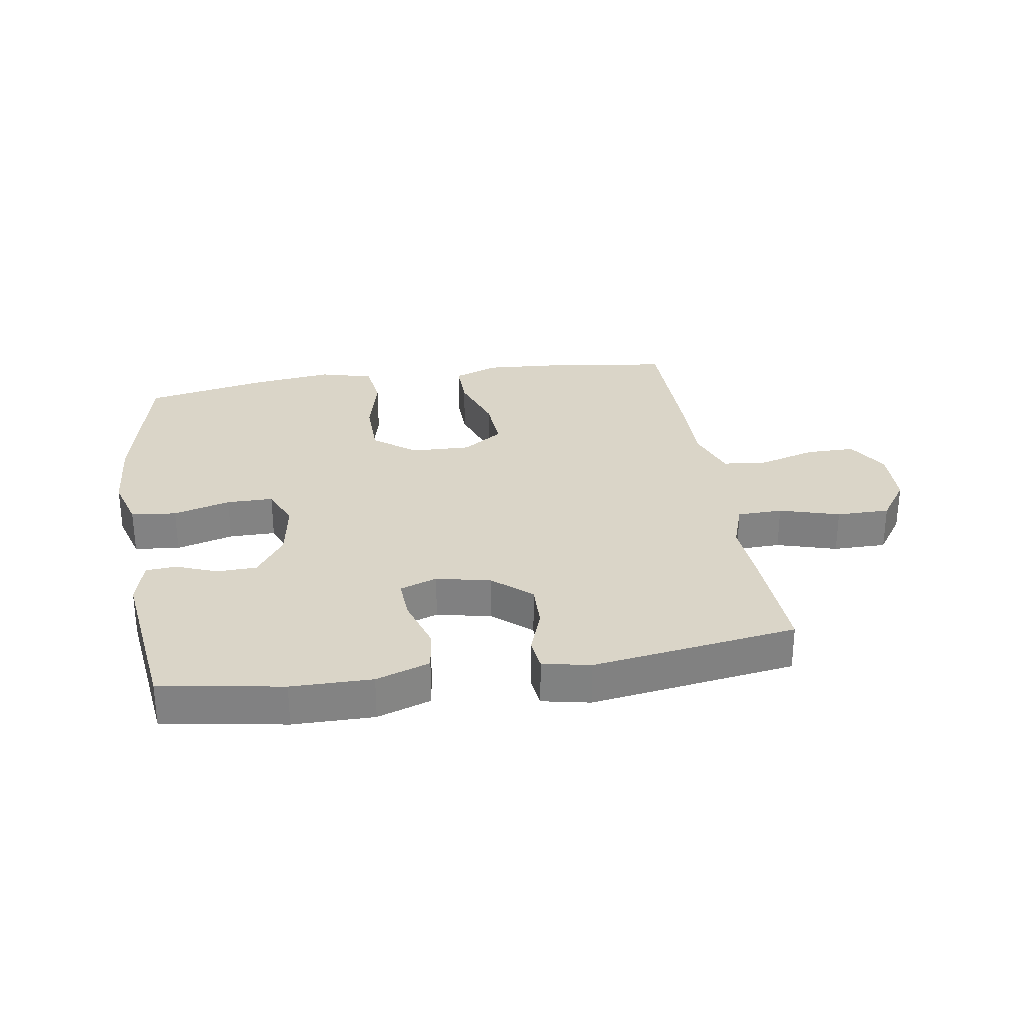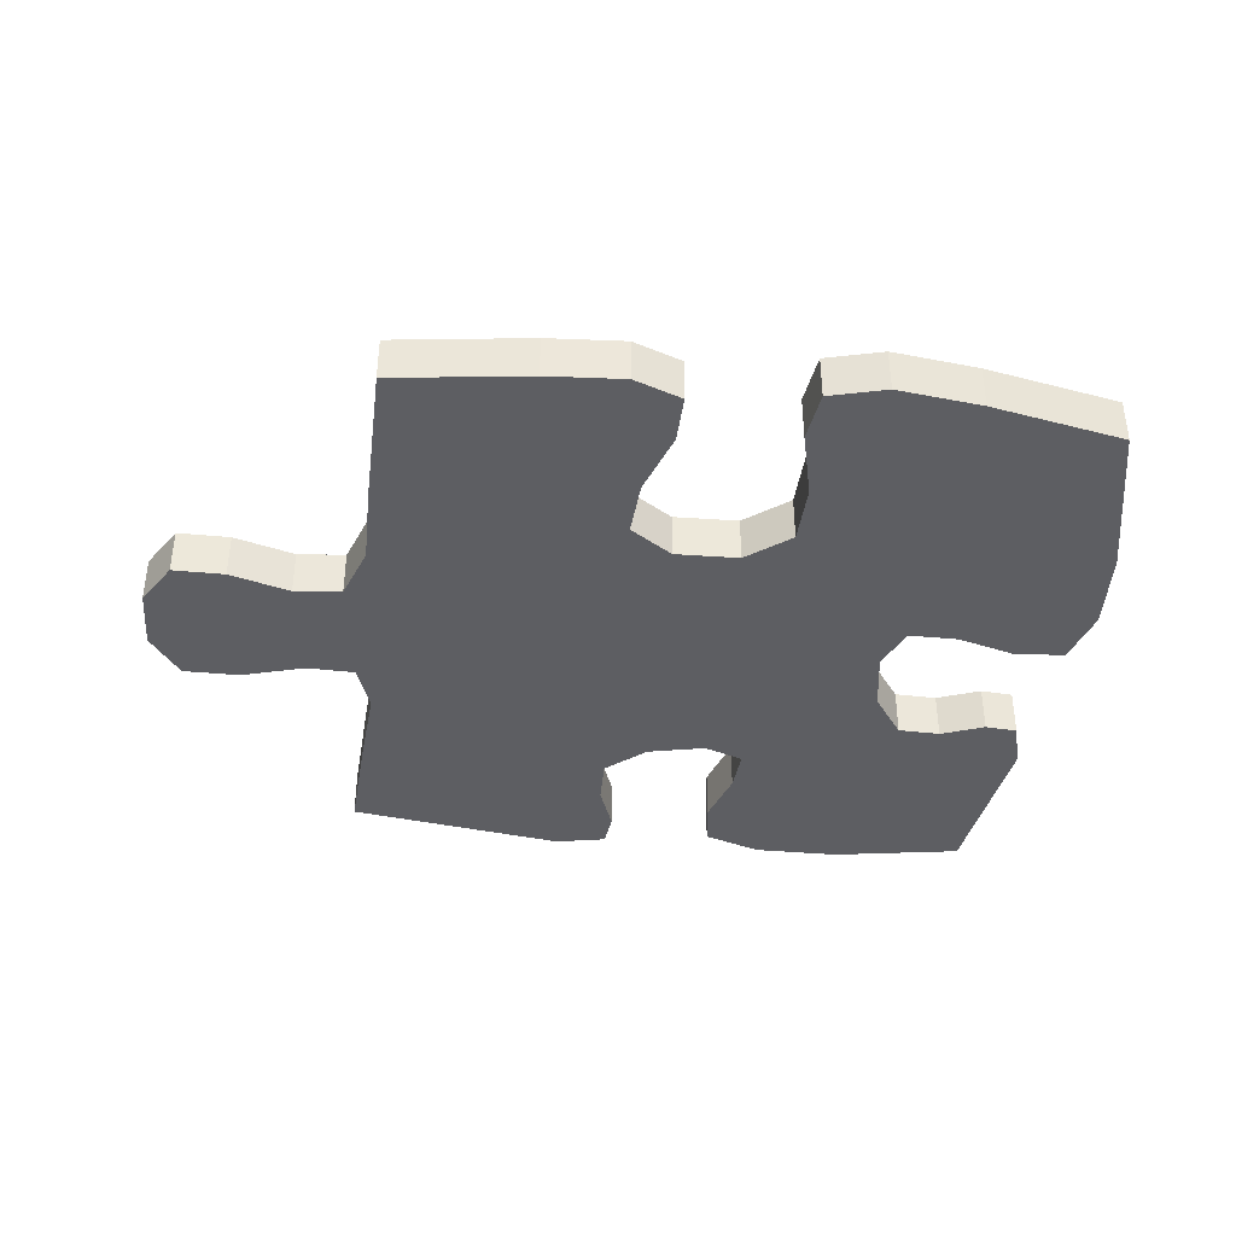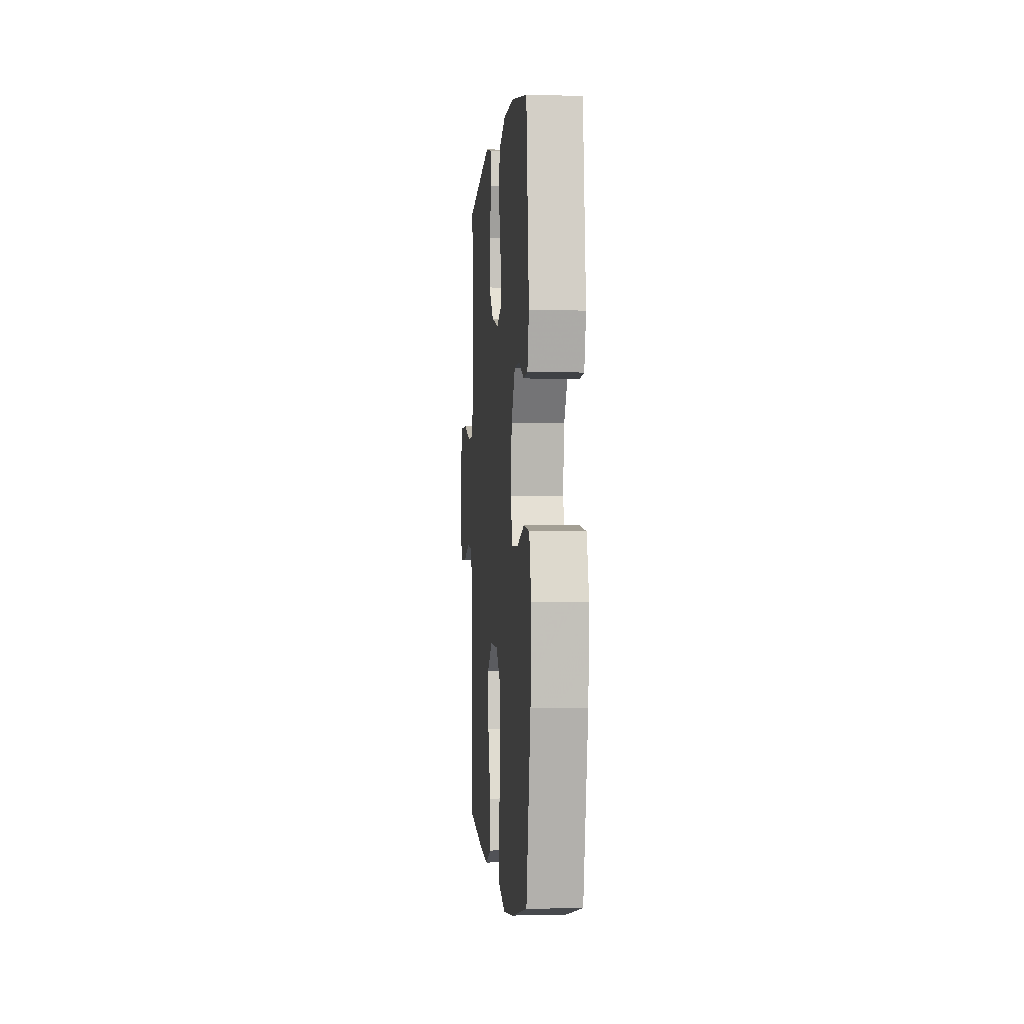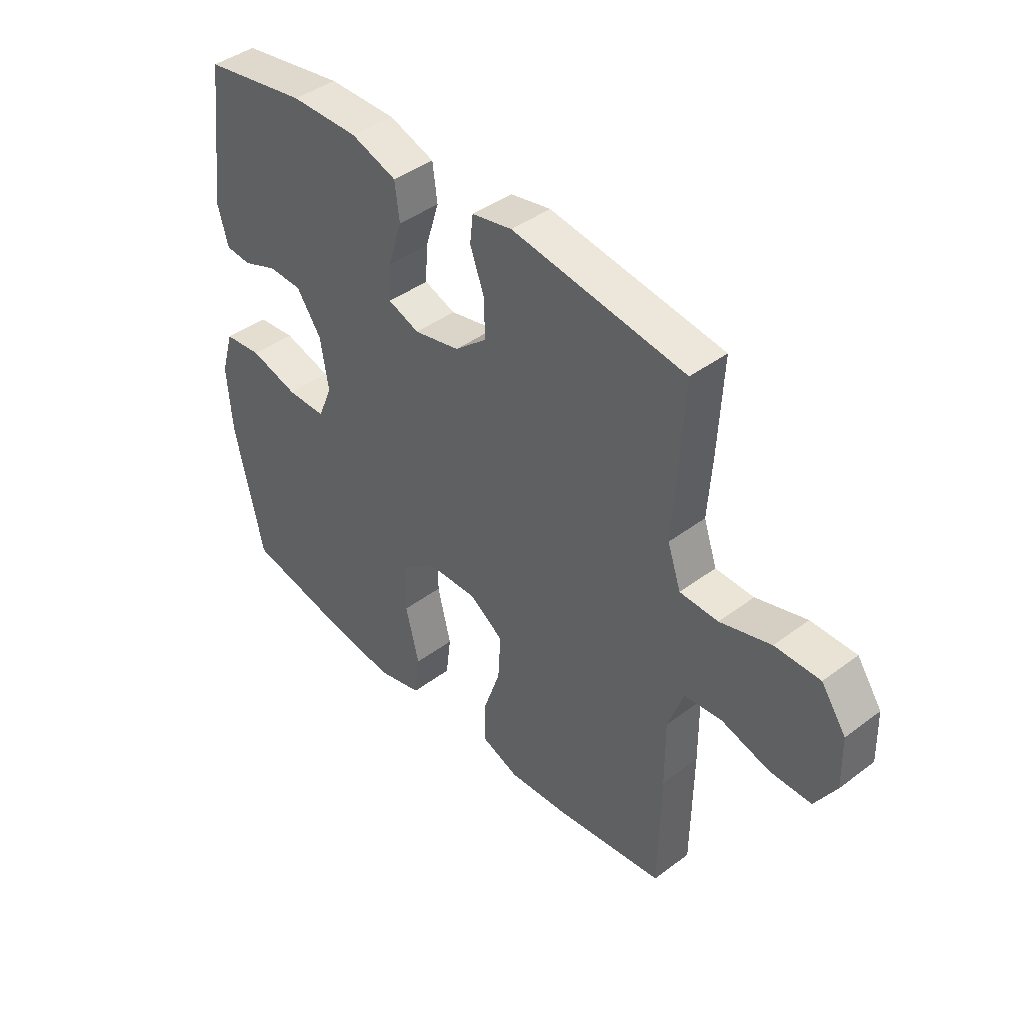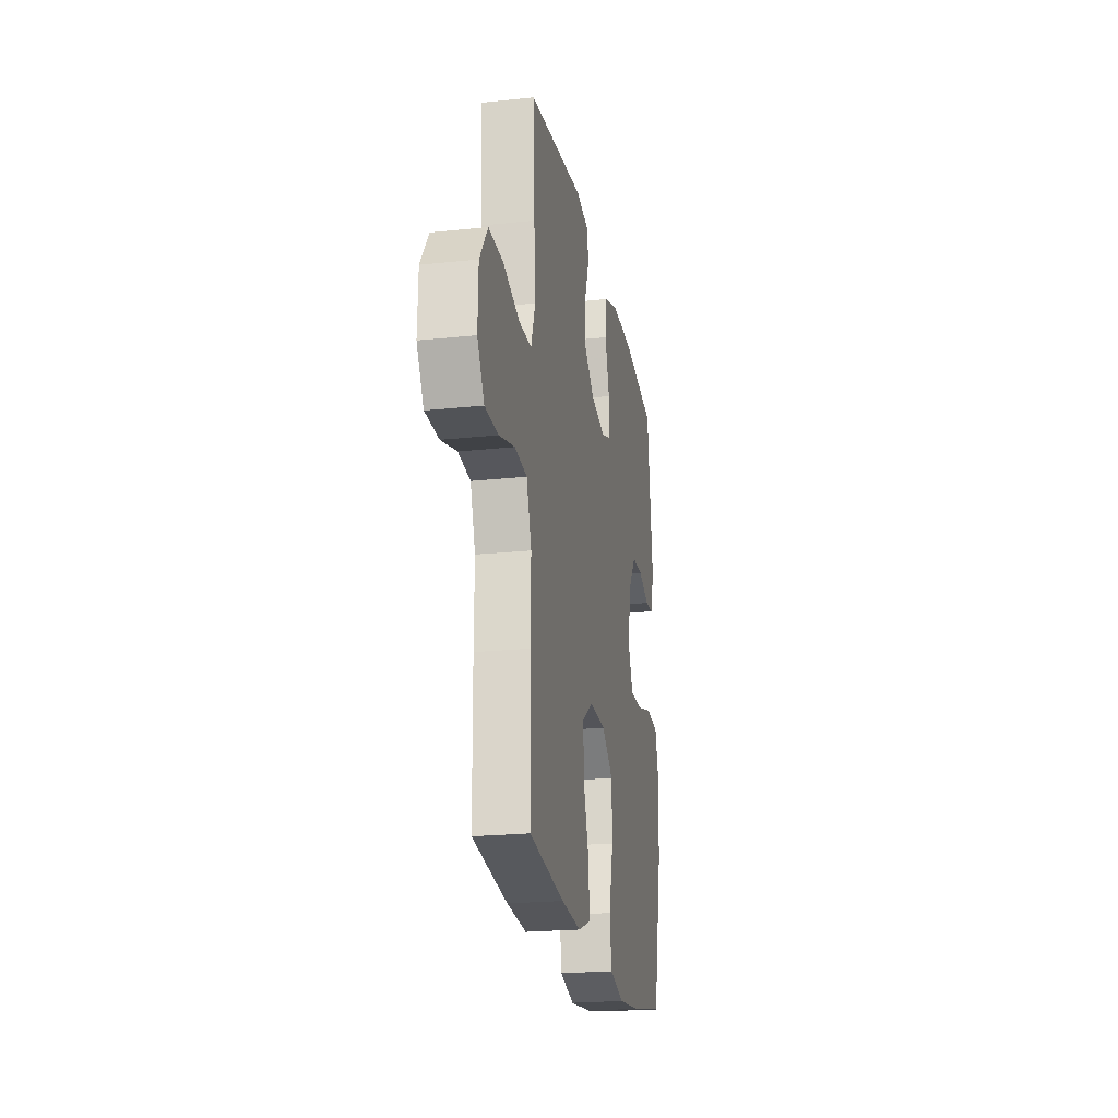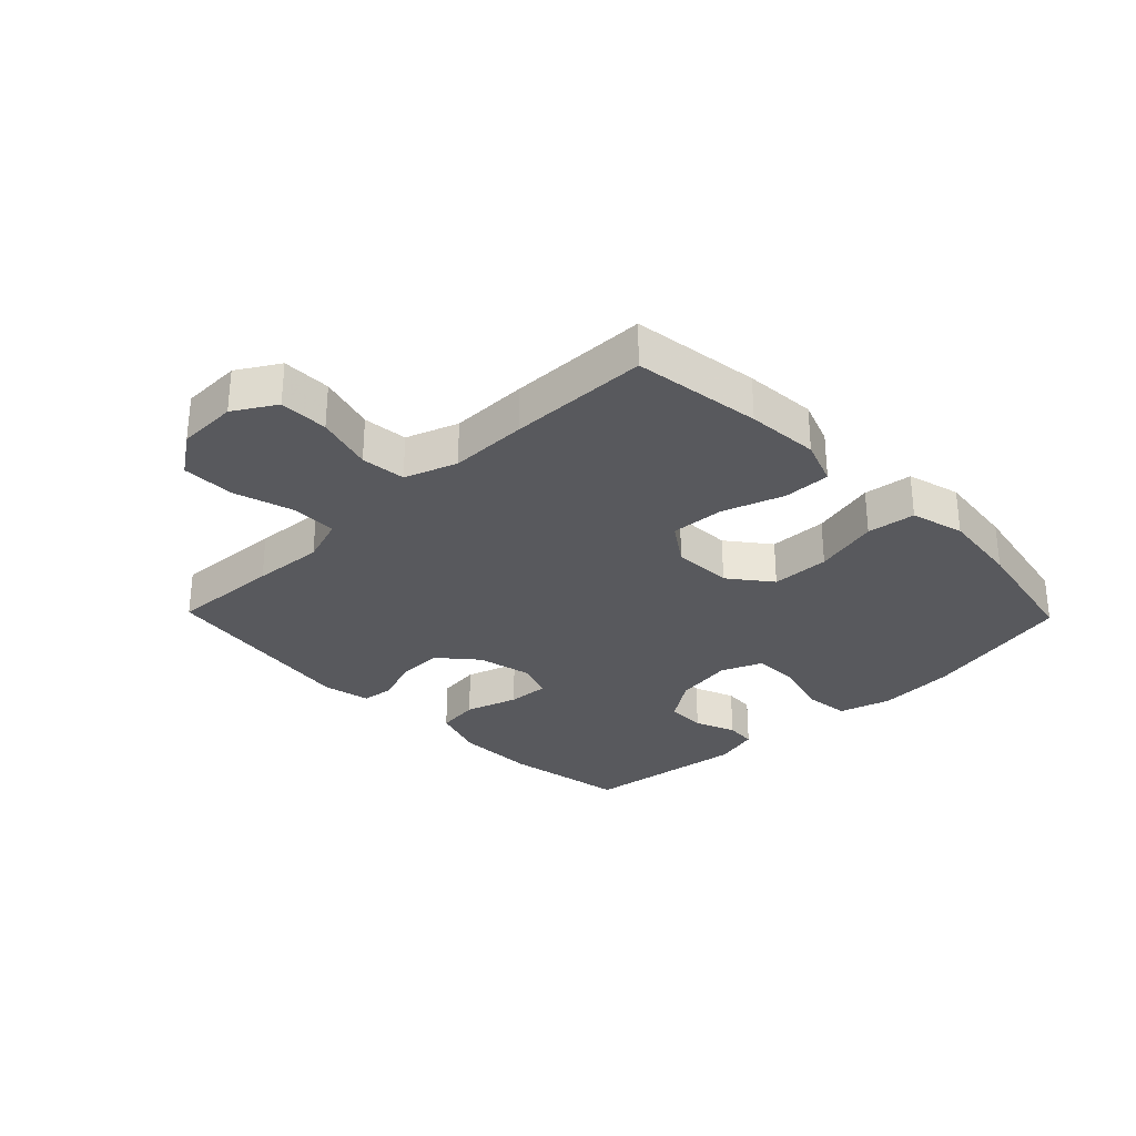
<metadata>
{"format":"obj","ext":"obj","renderer":"f3d","projection":"perspective","resolution":1024,"background":"white","views":[{"elev":29.4,"azim":-9.0,"up":"+Y"},{"elev":-39.0,"azim":173.3,"up":"+Y"},{"elev":-0.9,"azim":-94.8,"up":"+Z"},{"elev":42.3,"azim":48.1,"up":"+Z"},{"elev":-22.1,"azim":100.5,"up":"+Z"},{"elev":-29.8,"azim":134.2,"up":"+Y"}]}
</metadata>
<code>
v -0.5 0.07 -0.5
v -0.555 0.07 -0.251
v -0.564 0.07 -0.123
v -0.539 0.07 -0.038
v -0.465 0.07 -0.03
v -0.372 0.07 -0.056
v -0.296 0.07 -0.056
v -0.268 0.07 0.011
v -0.284 0.07 0.108
v -0.332 0.07 0.177
v -0.397 0.07 0.179
v -0.464 0.07 0.153
v -0.514 0.07 0.157
v -0.534 0.07 0.231
v -0.5 0.07 0.5
v -0.3 0.07 0.534
v -0.168 0.07 0.535
v -0.08 0.07 0.505
v -0.071 0.07 0.435
v -0.098 0.07 0.349
v -0.102 0.07 0.281
v -0.041 0.07 0.259
v 0.048 0.07 0.279
v 0.11 0.07 0.332
v 0.108 0.07 0.406
v 0.081 0.07 0.48
v 0.087 0.07 0.533
v 0.165 0.07 0.549
v 0.5 0.07 0.5
v 0.491 0.07 0.32
v 0.483 0.07 0.204
v 0.509 0.07 0.128
v 0.583 0.07 0.126
v 0.681 0.07 0.155
v 0.768 0.07 0.155
v 0.816 0.07 0.086
v 0.819 0.07 -0.012
v 0.778 0.07 -0.08
v 0.698 0.07 -0.08
v 0.605 0.07 -0.053
v 0.532 0.07 -0.06
v 0.502 0.07 -0.145
v 0.503 0.07 -0.272
v 0.5 0.07 -0.5
v 0.291 0.07 -0.528
v 0.173 0.07 -0.536
v 0.099 0.07 -0.508
v 0.1 0.07 -0.431
v 0.134 0.07 -0.331
v 0.139 0.07 -0.243
v 0.073 0.07 -0.198
v -0.025 0.07 -0.201
v -0.093 0.07 -0.254
v -0.095 0.07 -0.349
v -0.069 0.07 -0.455
v -0.079 0.07 -0.534
v -0.166 0.07 -0.557
v -0.296 0.07 -0.541
v -0.5 0 -0.5
v -0.555 0 -0.251
v -0.564 0 -0.123
v -0.539 0 -0.038
v -0.465 0 -0.03
v -0.372 0 -0.056
v -0.296 0 -0.056
v -0.268 0 0.011
v -0.284 0 0.108
v -0.332 0 0.177
v -0.397 0 0.179
v -0.464 0 0.153
v -0.514 0 0.157
v -0.534 0 0.231
v -0.5 0 0.5
v -0.3 0 0.534
v -0.168 0 0.535
v -0.08 0 0.505
v -0.071 0 0.435
v -0.098 0 0.349
v -0.102 0 0.281
v -0.041 0 0.259
v 0.048 0 0.279
v 0.11 0 0.332
v 0.108 0 0.406
v 0.081 0 0.48
v 0.087 0 0.533
v 0.165 0 0.549
v 0.5 0 0.5
v 0.491 0 0.32
v 0.483 0 0.204
v 0.509 0 0.128
v 0.583 0 0.126
v 0.681 0 0.155
v 0.768 0 0.155
v 0.816 0 0.086
v 0.819 0 -0.012
v 0.778 0 -0.08
v 0.698 0 -0.08
v 0.605 0 -0.053
v 0.532 0 -0.06
v 0.502 0 -0.145
v 0.503 0 -0.272
v 0.5 0 -0.5
v 0.291 0 -0.528
v 0.173 0 -0.536
v 0.099 0 -0.508
v 0.1 0 -0.431
v 0.134 0 -0.331
v 0.139 0 -0.243
v 0.073 0 -0.198
v -0.025 0 -0.201
v -0.093 0 -0.254
v -0.095 0 -0.349
v -0.069 0 -0.455
v -0.079 0 -0.534
v -0.166 0 -0.557
v -0.296 0 -0.541
f 4 5 6
f 3 4 6
f 2 3 6
f 1 2 6
f 58 1 6
f 57 58 6
f 56 57 6
f 55 56 6
f 54 55 6
f 53 54 6 7
f 52 53 7 8
f 51 52 8 9
f 50 51 9 10
f 47 48 49
f 46 47 49
f 45 46 49
f 44 45 49
f 43 44 49
f 42 43 49
f 41 42 49 50
f 38 39 40
f 37 38 40
f 36 37 40
f 35 36 40
f 34 35 40
f 33 34 40
f 32 33 40 41
f 41 50 10
f 32 41 10
f 31 32 10
f 29 30 31
f 28 29 31
f 27 28 31
f 26 27 31
f 25 26 31
f 18 19 20
f 17 18 20
f 16 17 20
f 15 16 20
f 14 15 20
f 13 14 20
f 12 13 20
f 11 12 20
f 11 20 21
f 10 11 21 22
f 24 25 31
f 23 24 31
f 10 22 23 31
f 64 63 62
f 64 62 61
f 64 61 60
f 64 60 59
f 64 59 116
f 64 116 115
f 64 115 114
f 64 114 113
f 64 113 112
f 65 64 112 111
f 66 65 111 110
f 67 66 110 109
f 68 67 109 108
f 107 106 105
f 107 105 104
f 107 104 103
f 107 103 102
f 107 102 101
f 107 101 100
f 108 107 100 99
f 98 97 96
f 98 96 95
f 98 95 94
f 98 94 93
f 98 93 92
f 98 92 91
f 99 98 91 90
f 68 108 99
f 68 99 90
f 68 90 89
f 89 88 87
f 89 87 86
f 89 86 85
f 89 85 84
f 89 84 83
f 78 77 76
f 78 76 75
f 78 75 74
f 78 74 73
f 78 73 72
f 78 72 71
f 78 71 70
f 78 70 69
f 79 78 69
f 80 79 69 68
f 89 83 82
f 89 82 81
f 89 81 80 68
f 1 59 60 2
f 2 60 61 3
f 3 61 62 4
f 4 62 63 5
f 5 63 64 6
f 6 64 65 7
f 7 65 66 8
f 8 66 67 9
f 9 67 68 10
f 10 68 69 11
f 11 69 70 12
f 12 70 71 13
f 13 71 72 14
f 14 72 73 15
f 15 73 74 16
f 16 74 75 17
f 17 75 76 18
f 18 76 77 19
f 19 77 78 20
f 20 78 79 21
f 21 79 80 22
f 22 80 81 23
f 23 81 82 24
f 24 82 83 25
f 25 83 84 26
f 26 84 85 27
f 27 85 86 28
f 28 86 87 29
f 29 87 88 30
f 30 88 89 31
f 31 89 90 32
f 32 90 91 33
f 33 91 92 34
f 34 92 93 35
f 35 93 94 36
f 36 94 95 37
f 37 95 96 38
f 38 96 97 39
f 39 97 98 40
f 40 98 99 41
f 41 99 100 42
f 42 100 101 43
f 43 101 102 44
f 44 102 103 45
f 45 103 104 46
f 46 104 105 47
f 47 105 106 48
f 48 106 107 49
f 49 107 108 50
f 50 108 109 51
f 51 109 110 52
f 52 110 111 53
f 53 111 112 54
f 54 112 113 55
f 55 113 114 56
f 56 114 115 57
f 57 115 116 58
f 58 116 59 1

</code>
